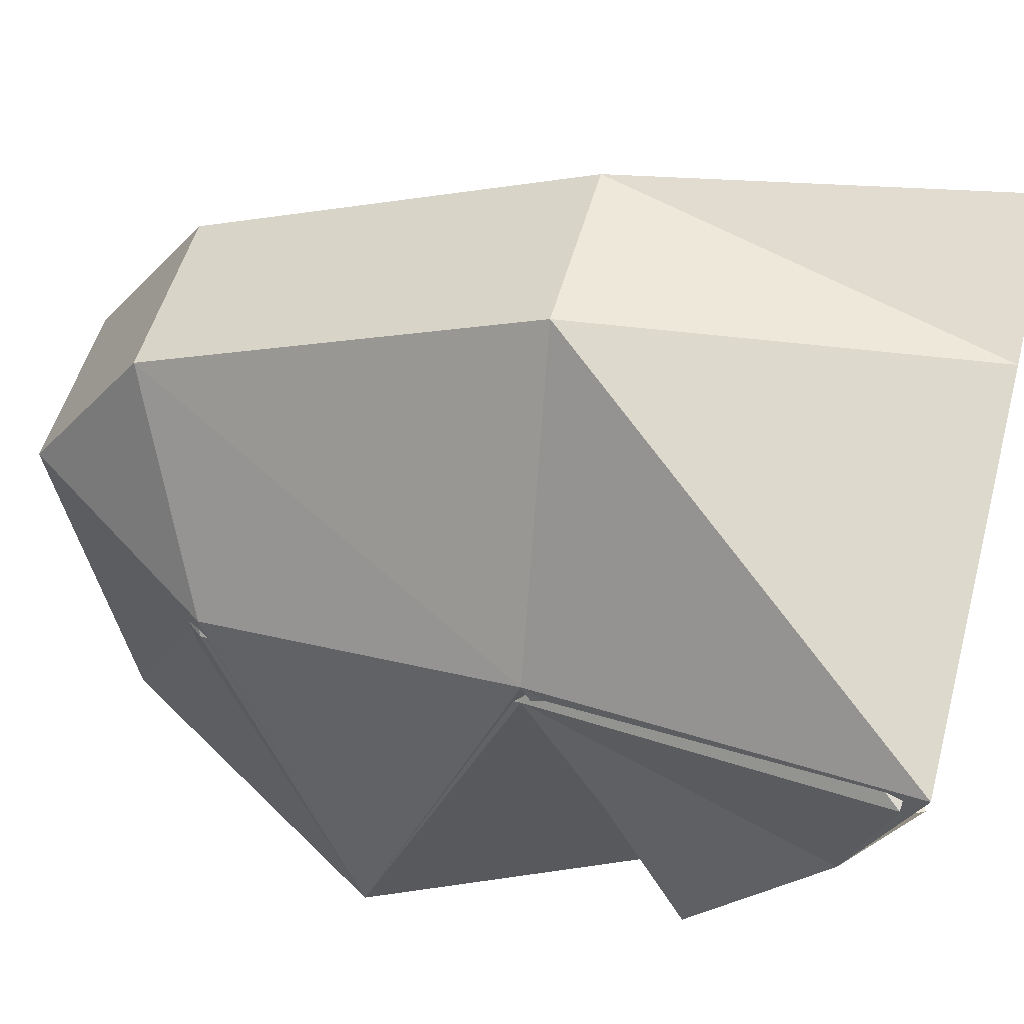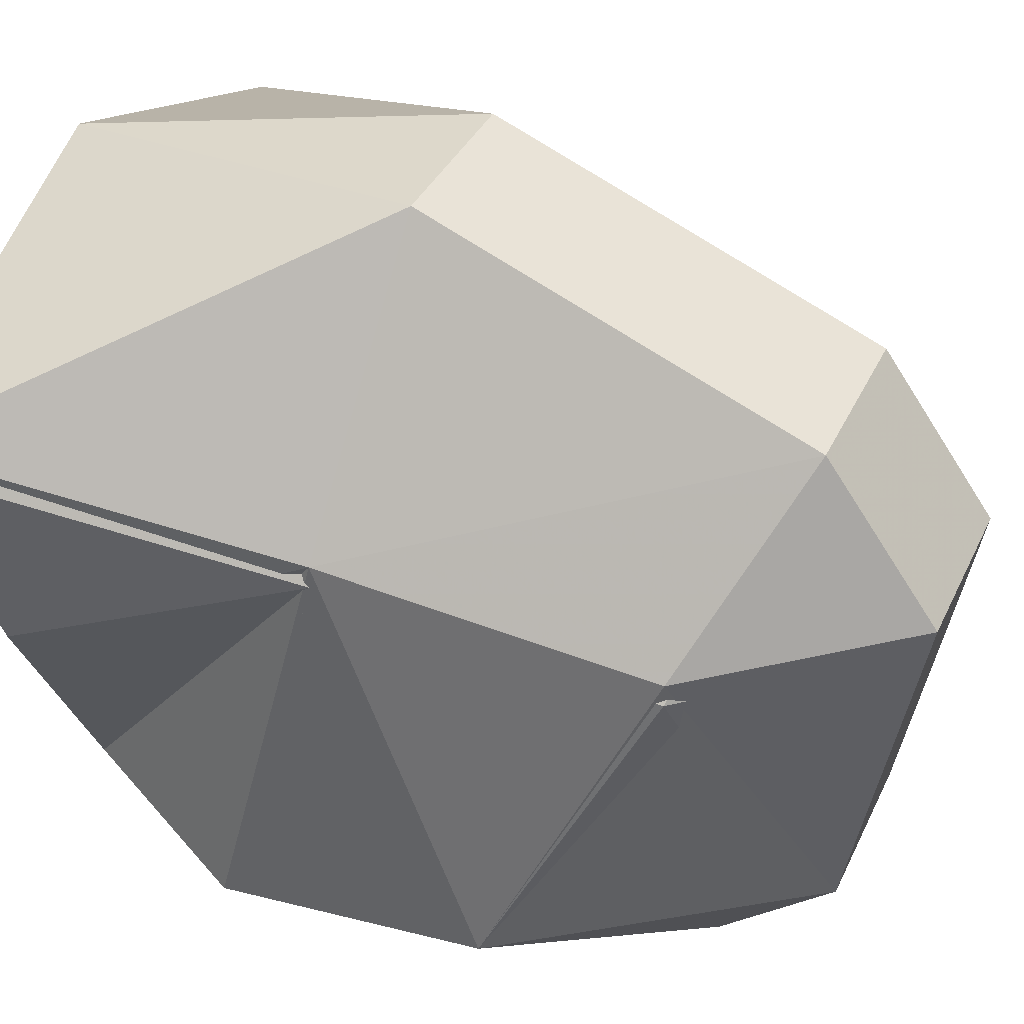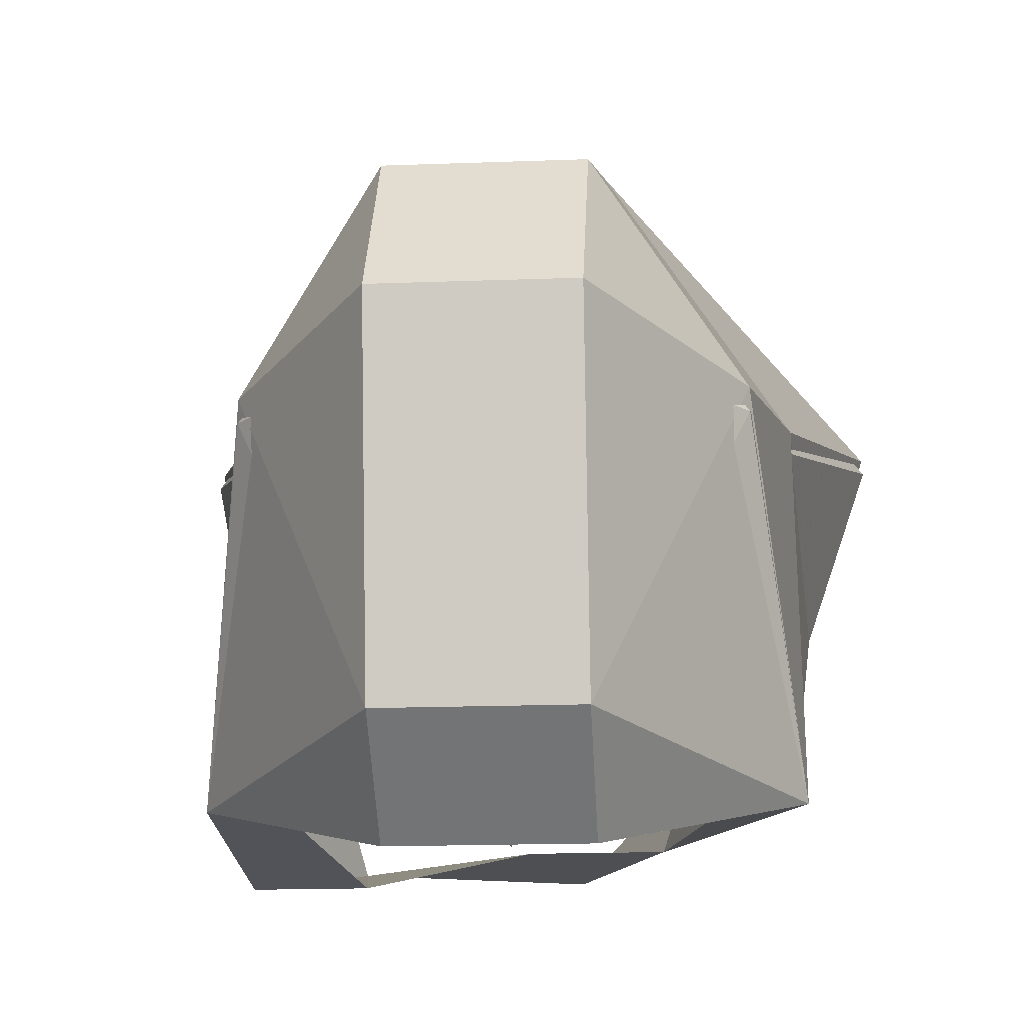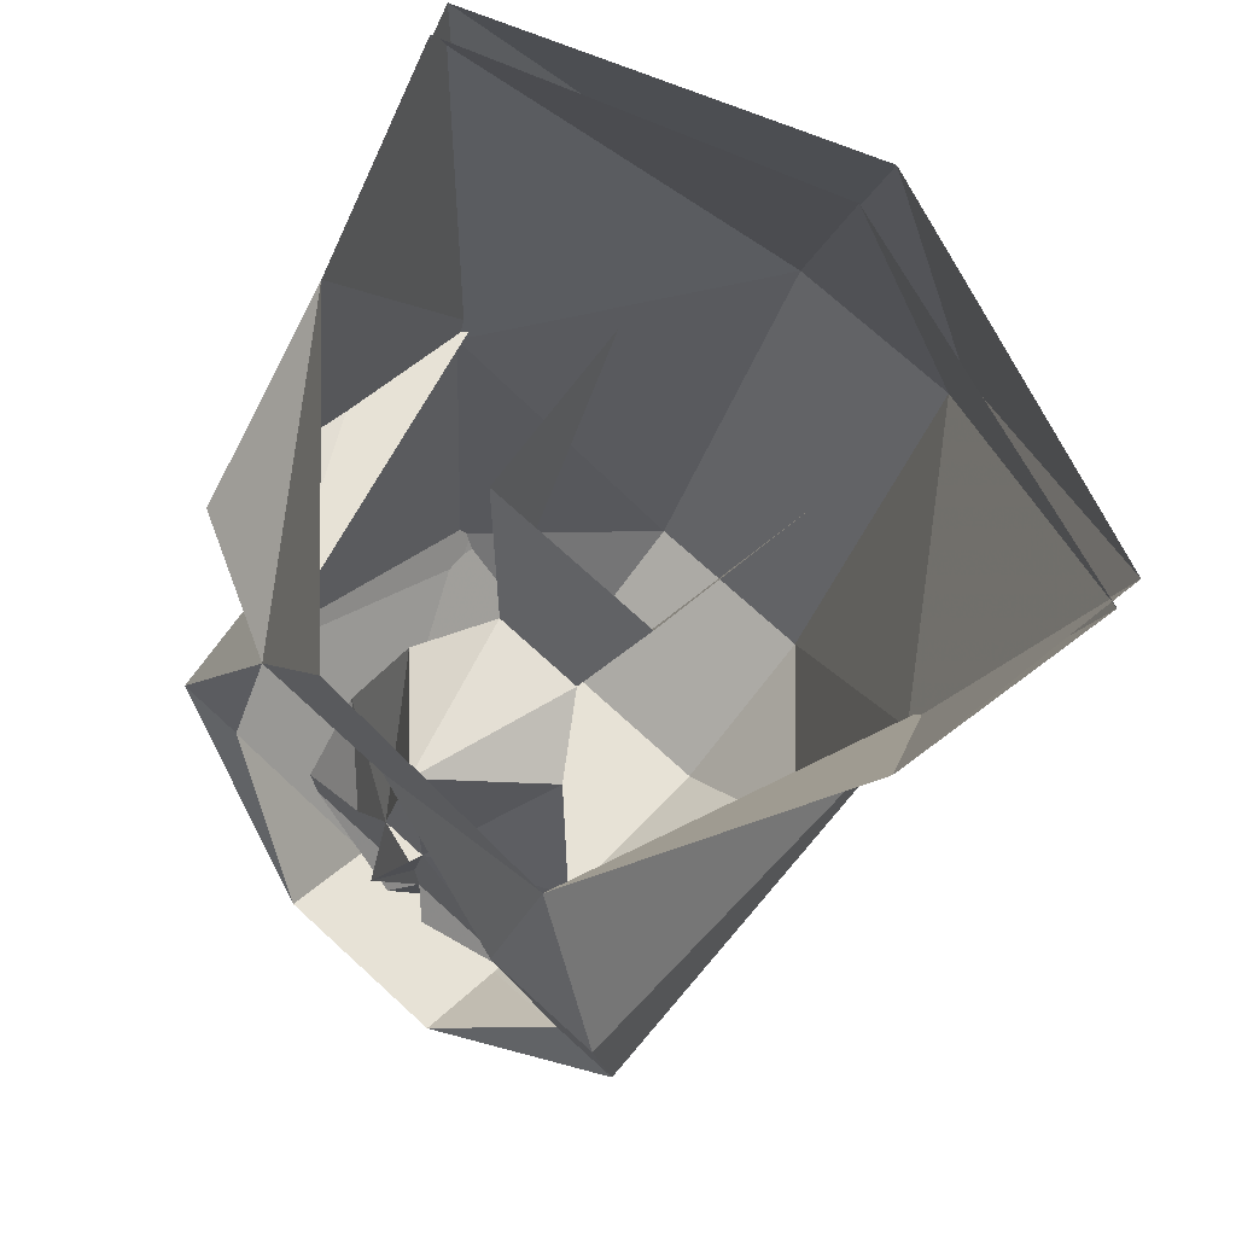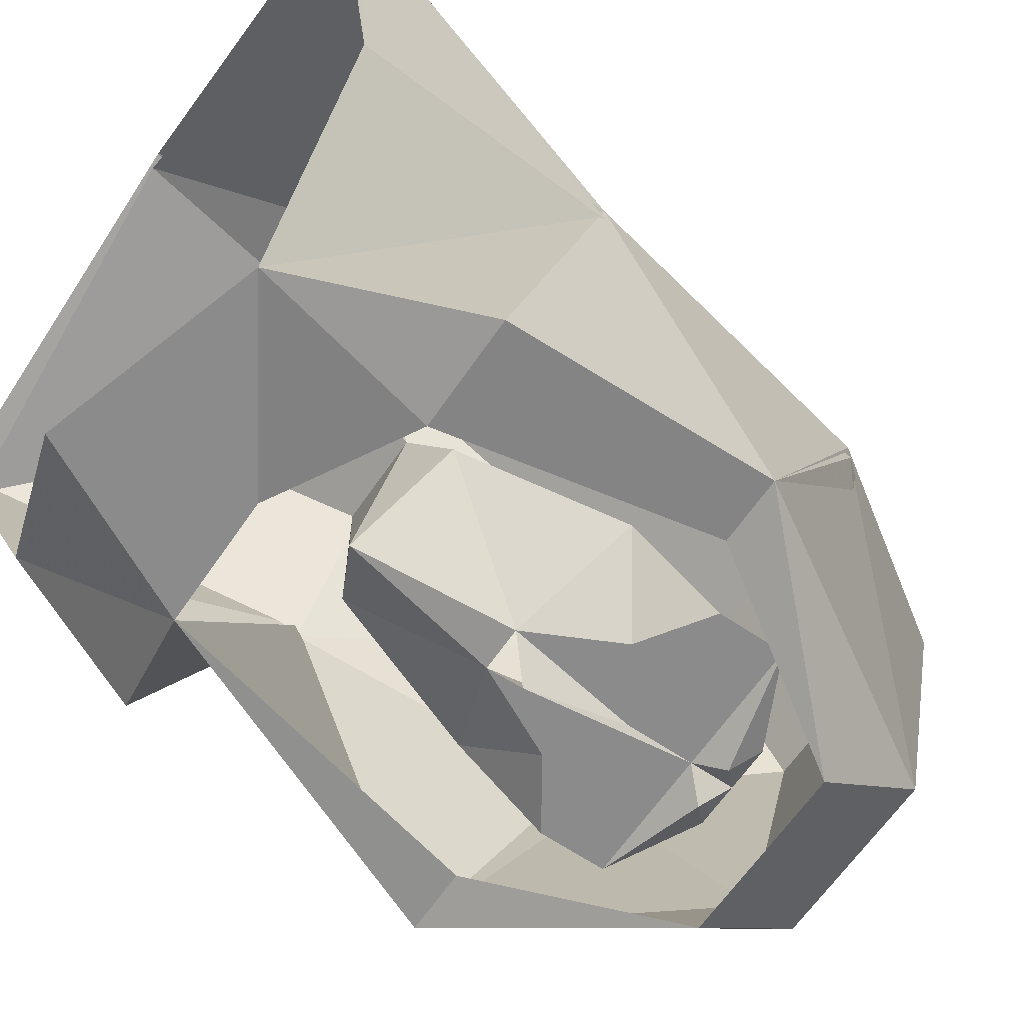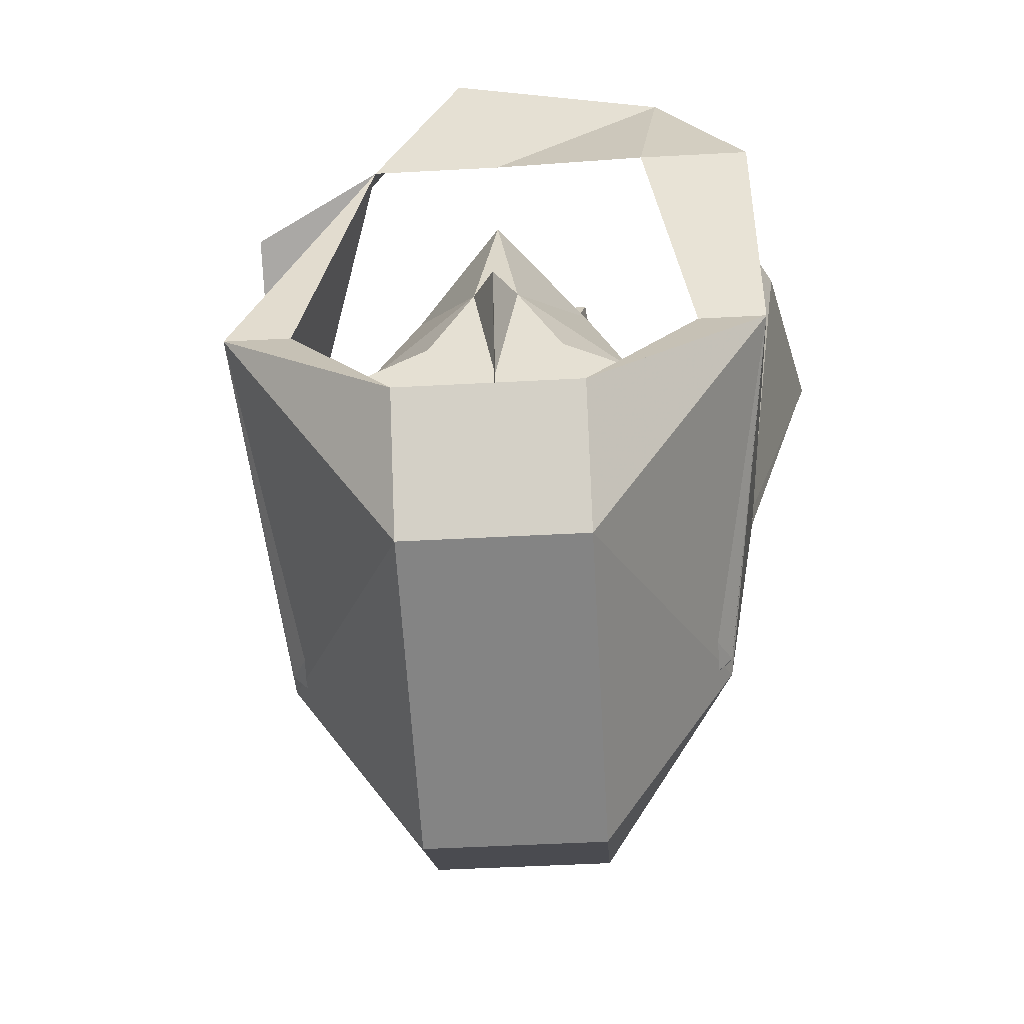
<metadata>
{"format":"obj","ext":"obj","renderer":"f3d","projection":"perspective","resolution":1024,"background":"white","views":[{"elev":50.2,"azim":104.7,"up":"+Z"},{"elev":36.4,"azim":-67.3,"up":"+Z"},{"elev":-17.8,"azim":4.2,"up":"+Z"},{"elev":73.2,"azim":-137.6,"up":"+Y"},{"elev":-63.8,"azim":-124.4,"up":"+Z"},{"elev":-50.1,"azim":-176.6,"up":"+Y"}]}
</metadata>
<code>
v 0.09375 -1.336 0.03125
v 0.04688 -1.273 -0.1016
v 0.09375 -1.281 -0.07812
v 0.1016 -1.234 -0.01562
v 0.125 -1.211 0.0625
v 0.03125 -1.344 0.125
v 0.03125 -1.477 0.07031
v 0.07812 -1.445 0.007812
v 0.09375 -1.391 -0.1094
v 0.07031 -1.391 -0.1094
v 0.09375 -1.336 0.02344
v 0.09375 -1.281 -0.07031
v 0.01562 -1.211 -0.1016
v -0.0625 -1.234 -0.1016
v 0 -1.273 -0.1016
v -0.05469 -1.297 -0.1172
v -0.09375 -1.297 -0.1172
v -0.09375 -1.336 0.03125
v -0.1094 -1.234 -0.01562
v -0.09375 -1.336 0.02344
v -0.125 -1.211 0.0625
v -0.03125 -1.344 0.125
v 0 -1.211 0.1094
v -0.03125 -1.453 -0.1328
v 0.03125 -1.453 -0.1328
v 0.03125 -1.492 -0.1016
v -0.03125 -1.492 -0.1016
v -0.09375 -1.391 -0.1094
v -0.07031 -1.391 -0.1094
v -0.03125 -1.477 -0.1016
v 0.03125 -1.477 -0.1016
v 0.03125 -1.516 0.01562
v -0.03125 -1.516 0.01562
v -0.07812 -1.445 0.007812
v -0.07812 -1.445 0
v -0.03125 -1.5 0
v 0.03125 -1.5 0
v 0.07812 -1.445 0
v 0.03125 -1.469 0.05469
v 0.03125 -1.344 0.1172
v 0.125 -1.219 0.05469
v -0.03125 -1.477 0.07031
v 0.03125 -1.258 -0.02344
v 0.03906 -1.266 0.03906
v 0.01562 -1.312 -0.03906
v -0.03125 -1.258 -0.02344
v -0.01562 -1.312 -0.03906
v -0.03906 -1.266 0.03906
v -0.125 -1.219 0.05469
v -0.03125 -1.344 0.1172
v -0.03125 -1.469 0.05469
v 0 -1.211 0.09375
v 0.007812 -1.438 -0.1094
v 0.04688 -1.43 -0.1016
v 0.01562 -1.445 -0.1016
v 0 -1.445 -0.1016
v 0 -1.43 -0.1016
v 0.01562 -1.43 -0.1016
v 0.04688 -1.406 -0.1016
v 0.01562 -1.422 -0.1016
v 0 -1.406 -0.1016
v 0.02344 -1.398 -0.1016
v 0.02344 -1.391 -0.1016
v 0.04688 -1.375 -0.07812
v 0.007812 -1.359 -0.1016
v 0.03125 -1.32 -0.0625
v 0 -1.305 -0.09375
v -0.03125 -1.32 -0.0625
v -0.007812 -1.359 -0.1016
v -0.04688 -1.375 -0.07812
v -0.02344 -1.391 -0.1016
v -0.04688 -1.406 -0.1016
v -0.02344 -1.398 -0.1016
v -0.01562 -1.422 -0.1016
v -0.01562 -1.43 -0.1016
v -0.04688 -1.43 -0.1016
v -0.007812 -1.438 -0.1094
v -0.01562 -1.445 -0.1016
v 0 -1.398 -0.1094
v 0 -1.367 -0.1172
f 1 2 3
f 1 3 4
f 1 4 5
f 1 5 6
f 1 6 7
f 1 7 8
f 1 8 9
f 1 9 2
f 2 9 10
f 2 10 9
f 2 9 11
f 2 11 12
f 2 12 4
f 2 4 3
f 4 2 13
f 4 13 2
f 2 13 14
f 2 14 15
f 2 15 13
f 13 15 14
f 14 15 16
f 14 16 17
f 14 17 18
f 14 18 19
f 14 19 20
f 14 20 17
f 14 17 16
f 14 16 15
f 18 21 19
f 21 18 22
f 21 22 23
f 23 22 6
f 23 6 5
f 24 25 26
f 24 26 27
f 24 27 28
f 24 28 29
f 24 29 28
f 24 28 30
f 24 30 25
f 25 30 31
f 25 31 9
f 25 9 26
f 26 9 8
f 26 8 32
f 26 32 27
f 27 32 33
f 27 33 34
f 27 34 28
f 28 34 18
f 28 18 17
f 28 17 29
f 28 29 16
f 28 16 17
f 28 17 20
f 28 20 35
f 28 35 30
f 30 35 36
f 30 36 31
f 31 36 37
f 31 37 38
f 31 38 9
f 9 38 11
f 11 38 39
f 11 39 40
f 11 40 41
f 11 41 4
f 11 4 12
f 25 10 9
f 25 9 10
f 29 17 16
f 7 42 33
f 7 33 32
f 7 32 8
f 42 7 6
f 42 6 22
f 42 22 18
f 42 18 34
f 42 34 33
f 19 49 20
f 20 49 50
f 20 50 51
f 20 51 35
f 35 51 36
f 36 51 37
f 37 51 39
f 37 39 38
f 50 40 39
f 50 39 51
f 52 40 50
f 52 50 49
f 41 40 52
f 43 44 45
f 43 45 46
f 46 45 47
f 46 47 48
f 53 54 55
f 53 55 56
f 53 56 57
f 53 57 58
f 53 58 54
f 54 58 59
f 59 58 60
f 59 62 63
f 59 63 64
f 64 63 65
f 64 65 66
f 66 65 67
f 66 67 45
f 45 67 47
f 47 67 68
f 68 67 69
f 68 69 70
f 70 69 71
f 70 71 72
f 72 71 73
f 72 74 75
f 72 75 76
f 76 75 77
f 76 77 78
f 78 77 56
f 56 77 57
f 57 77 75
f 57 75 61
f 57 61 79
f 57 79 61
f 57 61 58
f 58 61 60
f 61 75 74
f 71 61 73
f 61 71 69
f 61 69 80
f 61 80 79
f 61 79 80
f 61 80 65
f 61 65 63
f 61 63 62
f 67 65 69
f 59 60 61
f 59 61 62
f 72 73 61
f 72 61 74

</code>
